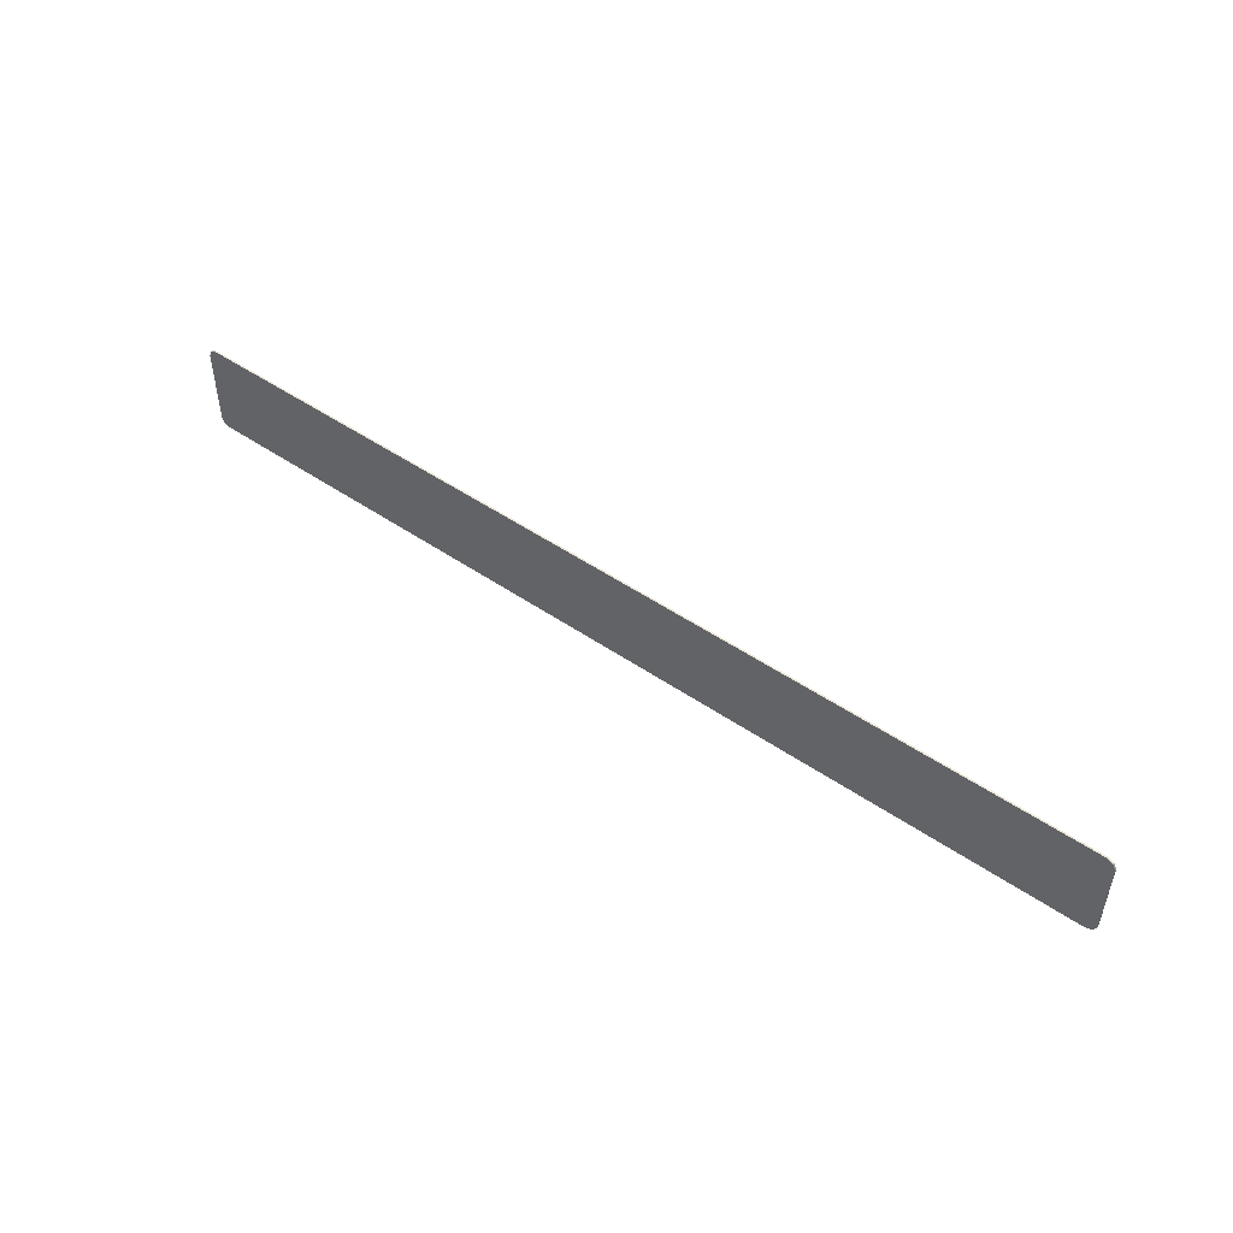
<metadata>
{"format":"obj","ext":"obj","renderer":"f3d","projection":"perspective","resolution":1024,"background":"white","views":[{"elev":49.4,"azim":37.2,"up":"+Z"}]}
</metadata>
<code>
v -3.9 0 0.325
v -3.878 0 0.378
v -3.825 0 0.4
v 3.9 0 0.325
v 3.878 0 0.378
v 3.825 0 0.4
v -3.9 0 -0.325
v -3.878 0 -0.378
v -3.825 0 -0.4
v 3.9 0 -0.325
v 3.878 0 -0.378
v 3.825 0 -0.4
v -3.878 0 0.378
v -3.9 0 0.325
v -3.9 -0.0125 0.325
v -3.878 -0.0125 0.378
v -3.825 0 0.4
v -3.878 0 0.378
v -3.878 -0.0125 0.378
v -3.825 -0.0125 0.4
v 3.878 0 0.378
v 3.9 0 0.325
v 3.9 -0.0125 0.325
v 3.878 -0.0125 0.378
v 3.825 0 0.4
v 3.878 0 0.378
v 3.878 -0.0125 0.378
v 3.825 -0.0125 0.4
v -3.878 0 -0.378
v -3.9 0 -0.325
v -3.9 -0.0125 -0.325
v -3.878 -0.0125 -0.378
v -3.825 0 -0.4
v -3.878 0 -0.378
v -3.878 -0.0125 -0.378
v -3.825 -0.0125 -0.4
v 3.878 0 -0.378
v 3.9 0 -0.325
v 3.9 -0.0125 -0.325
v 3.878 -0.0125 -0.378
v 3.825 0 -0.4
v 3.878 0 -0.378
v 3.878 -0.0125 -0.378
v 3.825 -0.0125 -0.4
v -3.9 -0.0125 0.325
v -3.878 -0.0125 0.378
v -3.825 -0.0125 0.4
v 3.9 -0.0125 0.325
v 3.878 -0.0125 0.378
v 3.825 -0.0125 0.4
v -3.9 -0.0125 -0.325
v -3.878 -0.0125 -0.378
v -3.825 -0.0125 -0.4
v 3.9 -0.0125 -0.325
v 3.878 -0.0125 -0.378
v 3.825 -0.0125 -0.4
v 3.825 0 0.4
v 3.9 0 0.325
v -3.9 0 0.325
v -3.825 0 0.4
v 3.9 0 0.325
v 3.9 0 -0.325
v -3.9 0 -0.325
v -3.9 0 0.325
v 3.825 0 -0.4
v -3.825 0 -0.4
v -3.9 0 -0.325
v 3.9 0 -0.325
v -3.825 0 0.4
v -3.825 -0.0125 0.4
v -3.654 -0.0125 0.4
v -3.825 0 0.4
v -3.654 -0.0125 0.4
v -3.402 -0.0125 0.4
v -3.825 0 0.4
v -3.402 -0.0125 0.4
v -3.15 -0.0125 0.4
v -3.825 0 0.4
v -3.15 -0.0125 0.4
v -2.898 -0.0125 0.4
v -3.825 0 0.4
v -2.898 -0.0125 0.4
v -2.646 -0.0125 0.4
v -3.825 0 0.4
v -2.646 -0.0125 0.4
v -2.394 -0.0125 0.4
v -3.825 0 0.4
v -2.394 -0.0125 0.4
v -2.142 -0.0125 0.4
v -3.825 0 0.4
v -2.142 -0.0125 0.4
v -1.89 -0.0125 0.4
v -3.825 0 0.4
v -1.89 -0.0125 0.4
v -1.638 -0.0125 0.4
v -3.825 0 0.4
v -1.638 -0.0125 0.4
v -1.386 -0.0125 0.4
v -3.825 0 0.4
v -1.386 -0.0125 0.4
v -1.134 -0.0125 0.4
v -3.825 0 0.4
v -1.134 -0.0125 0.4
v -0.882 -0.0125 0.4
v -3.825 0 0.4
v -0.882 -0.0125 0.4
v -0.63 -0.0125 0.4
v -3.825 0 0.4
v -0.63 -0.0125 0.4
v -0.378 -0.0125 0.4
v -3.825 0 0.4
v -0.378 -0.0125 0.4
v -0.126 -0.0125 0.4
v -3.825 0 0.4
v -0.126 -0.0125 0.4
v 0.126 -0.0125 0.4
v 3.825 0 0.4
v 3.825 0 0.4
v 0.126 -0.0125 0.4
v 0.378 -0.0125 0.4
v 3.825 0 0.4
v 0.378 -0.0125 0.4
v 0.63 -0.0125 0.4
v 3.825 0 0.4
v 0.63 -0.0125 0.4
v 0.882 -0.0125 0.4
v 3.825 0 0.4
v 0.882 -0.0125 0.4
v 1.134 -0.0125 0.4
v 3.825 0 0.4
v 1.134 -0.0125 0.4
v 1.386 -0.0125 0.4
v 3.825 0 0.4
v 1.386 -0.0125 0.4
v 1.638 -0.0125 0.4
v 3.825 0 0.4
v 1.638 -0.0125 0.4
v 1.89 -0.0125 0.4
v 3.825 0 0.4
v 1.89 -0.0125 0.4
v 2.142 -0.0125 0.4
v 3.825 0 0.4
v 2.142 -0.0125 0.4
v 2.394 -0.0125 0.4
v 3.825 0 0.4
v 2.394 -0.0125 0.4
v 2.646 -0.0125 0.4
v 3.825 0 0.4
v 2.646 -0.0125 0.4
v 2.898 -0.0125 0.4
v 3.825 0 0.4
v 2.898 -0.0125 0.4
v 3.15 -0.0125 0.4
v 3.825 0 0.4
v 3.15 -0.0125 0.4
v 3.402 -0.0125 0.4
v 3.825 0 0.4
v 3.402 -0.0125 0.4
v 3.654 -0.0125 0.4
v 3.825 0 0.4
v 3.654 -0.0125 0.4
v 3.825 -0.0125 0.4
v -3.9 0 0.325
v -3.9 -0.0125 0.126
v -3.9 -0.0125 0.325
v 3.9 0 0.325
v 3.9 -0.0125 0.325
v 3.9 -0.0125 0.126
v -3.9 0 0.325
v -3.9 0 -0.325
v -3.9 -0.0125 -0.126
v -3.9 -0.0125 0.126
v 3.9 0 0.325
v 3.9 -0.0125 0.126
v 3.9 -0.0125 -0.126
v 3.9 0 -0.325
v -3.9 0 -0.325
v -3.9 -0.0125 -0.325
v -3.9 -0.0125 -0.126
v 3.9 0 -0.325
v 3.9 -0.0125 -0.126
v 3.9 -0.0125 -0.325
v -3.825 0 -0.4
v -3.654 -0.0125 -0.4
v -3.825 -0.0125 -0.4
v -3.825 0 -0.4
v -3.402 -0.0125 -0.4
v -3.654 -0.0125 -0.4
v -3.825 0 -0.4
v -3.15 -0.0125 -0.4
v -3.402 -0.0125 -0.4
v -3.825 0 -0.4
v -2.898 -0.0125 -0.4
v -3.15 -0.0125 -0.4
v -3.825 0 -0.4
v -2.646 -0.0125 -0.4
v -2.898 -0.0125 -0.4
v -3.825 0 -0.4
v -2.394 -0.0125 -0.4
v -2.646 -0.0125 -0.4
v -3.825 0 -0.4
v -2.142 -0.0125 -0.4
v -2.394 -0.0125 -0.4
v -3.825 0 -0.4
v -1.89 -0.0125 -0.4
v -2.142 -0.0125 -0.4
v -3.825 0 -0.4
v -1.638 -0.0125 -0.4
v -1.89 -0.0125 -0.4
v -3.825 0 -0.4
v -1.386 -0.0125 -0.4
v -1.638 -0.0125 -0.4
v -3.825 0 -0.4
v -1.134 -0.0125 -0.4
v -1.386 -0.0125 -0.4
v -3.825 0 -0.4
v -0.882 -0.0125 -0.4
v -1.134 -0.0125 -0.4
v -3.825 0 -0.4
v -0.63 -0.0125 -0.4
v -0.882 -0.0125 -0.4
v -3.825 0 -0.4
v -0.378 -0.0125 -0.4
v -0.63 -0.0125 -0.4
v -3.825 0 -0.4
v -0.126 -0.0125 -0.4
v -0.378 -0.0125 -0.4
v -3.825 0 -0.4
v 3.825 0 -0.4
v 0.126 -0.0125 -0.4
v -0.126 -0.0125 -0.4
v 3.825 0 -0.4
v 0.378 -0.0125 -0.4
v 0.126 -0.0125 -0.4
v 3.825 0 -0.4
v 0.63 -0.0125 -0.4
v 0.378 -0.0125 -0.4
v 3.825 0 -0.4
v 0.882 -0.0125 -0.4
v 0.63 -0.0125 -0.4
v 3.825 0 -0.4
v 1.134 -0.0125 -0.4
v 0.882 -0.0125 -0.4
v 3.825 0 -0.4
v 1.386 -0.0125 -0.4
v 1.134 -0.0125 -0.4
v 3.825 0 -0.4
v 1.638 -0.0125 -0.4
v 1.386 -0.0125 -0.4
v 3.825 0 -0.4
v 1.89 -0.0125 -0.4
v 1.638 -0.0125 -0.4
v 3.825 0 -0.4
v 2.142 -0.0125 -0.4
v 1.89 -0.0125 -0.4
v 3.825 0 -0.4
v 2.394 -0.0125 -0.4
v 2.142 -0.0125 -0.4
v 3.825 0 -0.4
v 2.646 -0.0125 -0.4
v 2.394 -0.0125 -0.4
v 3.825 0 -0.4
v 2.898 -0.0125 -0.4
v 2.646 -0.0125 -0.4
v 3.825 0 -0.4
v 3.15 -0.0125 -0.4
v 2.898 -0.0125 -0.4
v 3.825 0 -0.4
v 3.402 -0.0125 -0.4
v 3.15 -0.0125 -0.4
v 3.825 0 -0.4
v 3.654 -0.0125 -0.4
v 3.402 -0.0125 -0.4
v 3.825 0 -0.4
v 3.825 -0.0125 -0.4
v 3.654 -0.0125 -0.4
v -3.654 -0.0125 0.4
v -3.825 -0.0125 0.4
v -3.9 -0.0125 0.325
v -3.9 -0.0125 0.126
v -3.654 -0.0125 0.4
v -3.9 -0.0125 0.126
v -3.654 -0.0125 0.126
v -3.402 -0.0125 0.4
v -3.402 -0.0125 0.126
v -3.15 -0.0125 0.126
v -3.15 -0.0125 0.4
v -2.898 -0.0125 0.4
v -2.898 -0.0125 0.126
v -2.646 -0.0125 0.126
v -2.646 -0.0125 0.4
v -2.394 -0.0125 0.4
v -2.394 -0.0125 0.126
v -2.142 -0.0125 0.126
v -2.142 -0.0125 0.4
v -1.89 -0.0125 0.4
v -1.89 -0.0125 0.126
v -1.638 -0.0125 0.126
v -1.638 -0.0125 0.4
v -1.386 -0.0125 0.4
v -1.386 -0.0125 0.126
v -1.134 -0.0125 0.126
v -1.134 -0.0125 0.4
v -0.882 -0.0125 0.4
v -0.882 -0.0125 0.126
v -0.63 -0.0125 0.126
v -0.63 -0.0125 0.4
v -0.378 -0.0125 0.4
v -0.378 -0.0125 0.126
v -0.126 -0.0125 0.126
v -0.126 -0.0125 0.4
v 0.126 -0.0125 0.4
v 0.126 -0.0125 0.126
v 0.378 -0.0125 0.126
v 0.378 -0.0125 0.4
v 0.63 -0.0125 0.4
v 0.63 -0.0125 0.126
v 0.882 -0.0125 0.126
v 0.882 -0.0125 0.4
v 1.134 -0.0125 0.4
v 1.134 -0.0125 0.126
v 1.386 -0.0125 0.126
v 1.386 -0.0125 0.4
v 1.638 -0.0125 0.4
v 1.638 -0.0125 0.126
v 1.89 -0.0125 0.126
v 1.89 -0.0125 0.4
v 2.142 -0.0125 0.4
v 2.142 -0.0125 0.126
v 2.394 -0.0125 0.126
v 2.394 -0.0125 0.4
v 2.646 -0.0125 0.4
v 2.646 -0.0125 0.126
v 2.898 -0.0125 0.126
v 2.898 -0.0125 0.4
v 3.15 -0.0125 0.4
v 3.15 -0.0125 0.126
v 3.402 -0.0125 0.126
v 3.402 -0.0125 0.4
v 3.654 -0.0125 0.4
v 3.654 -0.0125 0.126
v 3.9 -0.0125 0.126
v 3.654 -0.0125 0.4
v 3.9 -0.0125 0.126
v 3.9 -0.0125 0.325
v 3.825 -0.0125 0.4
v -3.654 -0.0125 0.126
v -3.654 -0.0125 -0.126
v -3.402 -0.0125 -0.126
v -3.402 -0.0125 0.126
v -3.15 -0.0125 0.126
v -3.15 -0.0125 -0.126
v -2.898 -0.0125 -0.126
v -2.898 -0.0125 0.126
v -2.646 -0.0125 0.126
v -2.646 -0.0125 -0.126
v -2.394 -0.0125 -0.126
v -2.394 -0.0125 0.126
v -2.142 -0.0125 0.126
v -2.142 -0.0125 -0.126
v -1.89 -0.0125 -0.126
v -1.89 -0.0125 0.126
v -1.638 -0.0125 0.126
v -1.638 -0.0125 -0.126
v -1.386 -0.0125 -0.126
v -1.386 -0.0125 0.126
v -1.134 -0.0125 0.126
v -1.134 -0.0125 -0.126
v -0.882 -0.0125 -0.126
v -0.882 -0.0125 0.126
v -0.63 -0.0125 0.126
v -0.63 -0.0125 -0.126
v -0.378 -0.0125 -0.126
v -0.378 -0.0125 0.126
v -0.126 -0.0125 0.126
v -0.126 -0.0125 -0.126
v 0.126 -0.0125 -0.126
v 0.126 -0.0125 0.126
v 0.378 -0.0125 0.126
v 0.378 -0.0125 -0.126
v 0.63 -0.0125 -0.126
v 0.63 -0.0125 0.126
v 0.882 -0.0125 0.126
v 0.882 -0.0125 -0.126
v 1.134 -0.0125 -0.126
v 1.134 -0.0125 0.126
v 1.386 -0.0125 0.126
v 1.386 -0.0125 -0.126
v 1.638 -0.0125 -0.126
v 1.638 -0.0125 0.126
v 1.89 -0.0125 0.126
v 1.89 -0.0125 -0.126
v 2.142 -0.0125 -0.126
v 2.142 -0.0125 0.126
v 2.394 -0.0125 0.126
v 2.394 -0.0125 -0.126
v 2.646 -0.0125 -0.126
v 2.646 -0.0125 0.126
v 2.898 -0.0125 0.126
v 2.898 -0.0125 -0.126
v 3.15 -0.0125 -0.126
v 3.15 -0.0125 0.126
v 3.402 -0.0125 0.126
v 3.402 -0.0125 -0.126
v 3.654 -0.0125 -0.126
v 3.654 -0.0125 0.126
v -3.654 -0.0125 -0.4
v -3.9 -0.0125 -0.126
v -3.9 -0.0125 -0.325
v -3.825 -0.0125 -0.4
v -3.654 -0.0125 -0.4
v -3.654 -0.0125 -0.126
v -3.9 -0.0125 -0.126
v -3.402 -0.0125 -0.126
v -3.402 -0.0125 -0.4
v -3.15 -0.0125 -0.4
v -3.15 -0.0125 -0.126
v -2.898 -0.0125 -0.126
v -2.898 -0.0125 -0.4
v -2.646 -0.0125 -0.4
v -2.646 -0.0125 -0.126
v -2.394 -0.0125 -0.126
v -2.394 -0.0125 -0.4
v -2.142 -0.0125 -0.4
v -2.142 -0.0125 -0.126
v -1.89 -0.0125 -0.126
v -1.89 -0.0125 -0.4
v -1.638 -0.0125 -0.4
v -1.638 -0.0125 -0.126
v -1.386 -0.0125 -0.126
v -1.386 -0.0125 -0.4
v -1.134 -0.0125 -0.4
v -1.134 -0.0125 -0.126
v -0.882 -0.0125 -0.126
v -0.882 -0.0125 -0.4
v -0.63 -0.0125 -0.4
v -0.63 -0.0125 -0.126
v -0.378 -0.0125 -0.126
v -0.378 -0.0125 -0.4
v -0.126 -0.0125 -0.4
v -0.126 -0.0125 -0.126
v 0.126 -0.0125 -0.126
v 0.126 -0.0125 -0.4
v 0.378 -0.0125 -0.4
v 0.378 -0.0125 -0.126
v 0.63 -0.0125 -0.126
v 0.63 -0.0125 -0.4
v 0.882 -0.0125 -0.4
v 0.882 -0.0125 -0.126
v 1.134 -0.0125 -0.126
v 1.134 -0.0125 -0.4
v 1.386 -0.0125 -0.4
v 1.386 -0.0125 -0.126
v 1.638 -0.0125 -0.126
v 1.638 -0.0125 -0.4
v 1.89 -0.0125 -0.4
v 1.89 -0.0125 -0.126
v 2.142 -0.0125 -0.126
v 2.142 -0.0125 -0.4
v 2.394 -0.0125 -0.4
v 2.394 -0.0125 -0.126
v 2.646 -0.0125 -0.126
v 2.646 -0.0125 -0.4
v 2.898 -0.0125 -0.4
v 2.898 -0.0125 -0.126
v 3.15 -0.0125 -0.126
v 3.15 -0.0125 -0.4
v 3.402 -0.0125 -0.4
v 3.402 -0.0125 -0.126
v 3.654 -0.0125 -0.4
v 3.9 -0.0125 -0.126
v 3.654 -0.0125 -0.126
v 3.654 -0.0125 -0.4
v 3.825 -0.0125 -0.4
v 3.9 -0.0125 -0.325
v 3.9 -0.0125 -0.126
v -3.654 -0.0125 0.4
v -3.654 -0.0125 0.126
v -3.402 -0.0125 0.126
v -3.402 -0.0125 0.4
v -3.15 -0.0125 0.4
v -3.15 -0.0125 0.126
v -2.898 -0.0125 0.126
v -2.898 -0.0125 0.4
v -2.646 -0.0125 0.4
v -2.646 -0.0125 0.126
v -2.394 -0.0125 0.126
v -2.394 -0.0125 0.4
v -2.142 -0.0125 0.4
v -2.142 -0.0125 0.126
v -1.89 -0.0125 0.126
v -1.89 -0.0125 0.4
v -1.638 -0.0125 0.4
v -1.638 -0.0125 0.126
v -1.386 -0.0125 0.126
v -1.386 -0.0125 0.4
v -1.134 -0.0125 0.4
v -1.134 -0.0125 0.126
v -0.882 -0.0125 0.126
v -0.882 -0.0125 0.4
v -0.63 -0.0125 0.4
v -0.63 -0.0125 0.126
v -0.378 -0.0125 0.126
v -0.378 -0.0125 0.4
v -0.126 -0.0125 0.4
v -0.126 -0.0125 0.126
v 0.126 -0.0125 0.126
v 0.126 -0.0125 0.4
v 0.378 -0.0125 0.4
v 0.378 -0.0125 0.126
v 0.63 -0.0125 0.126
v 0.63 -0.0125 0.4
v 0.882 -0.0125 0.4
v 0.882 -0.0125 0.126
v 1.134 -0.0125 0.126
v 1.134 -0.0125 0.4
v 1.386 -0.0125 0.4
v 1.386 -0.0125 0.126
v 1.638 -0.0125 0.126
v 1.638 -0.0125 0.4
v 1.89 -0.0125 0.4
v 1.89 -0.0125 0.126
v 2.142 -0.0125 0.126
v 2.142 -0.0125 0.4
v 2.394 -0.0125 0.4
v 2.394 -0.0125 0.126
v 2.646 -0.0125 0.126
v 2.646 -0.0125 0.4
v 2.898 -0.0125 0.4
v 2.898 -0.0125 0.126
v 3.15 -0.0125 0.126
v 3.15 -0.0125 0.4
v 3.402 -0.0125 0.4
v 3.402 -0.0125 0.126
v 3.654 -0.0125 0.126
v 3.654 -0.0125 0.4
v -3.9 -0.0125 0.126
v -3.9 -0.0125 -0.126
v -3.654 -0.0125 -0.126
v -3.654 -0.0125 0.126
v -3.402 -0.0125 0.126
v -3.402 -0.0125 -0.126
v -3.15 -0.0125 -0.126
v -3.15 -0.0125 0.126
v -2.898 -0.0125 0.126
v -2.898 -0.0125 -0.126
v -2.646 -0.0125 -0.126
v -2.646 -0.0125 0.126
v -2.394 -0.0125 0.126
v -2.394 -0.0125 -0.126
v -2.142 -0.0125 -0.126
v -2.142 -0.0125 0.126
v -1.89 -0.0125 0.126
v -1.89 -0.0125 -0.126
v -1.638 -0.0125 -0.126
v -1.638 -0.0125 0.126
v -1.386 -0.0125 0.126
v -1.386 -0.0125 -0.126
v -1.134 -0.0125 -0.126
v -1.134 -0.0125 0.126
v -0.882 -0.0125 0.126
v -0.882 -0.0125 -0.126
v -0.63 -0.0125 -0.126
v -0.63 -0.0125 0.126
v -0.378 -0.0125 0.126
v -0.378 -0.0125 -0.126
v -0.126 -0.0125 -0.126
v -0.126 -0.0125 0.126
v 0.126 -0.0125 0.126
v 0.126 -0.0125 -0.126
v 0.378 -0.0125 -0.126
v 0.378 -0.0125 0.126
v 0.63 -0.0125 0.126
v 0.63 -0.0125 -0.126
v 0.882 -0.0125 -0.126
v 0.882 -0.0125 0.126
v 1.134 -0.0125 0.126
v 1.134 -0.0125 -0.126
v 1.386 -0.0125 -0.126
v 1.386 -0.0125 0.126
v 1.638 -0.0125 0.126
v 1.638 -0.0125 -0.126
v 1.89 -0.0125 -0.126
v 1.89 -0.0125 0.126
v 2.142 -0.0125 0.126
v 2.142 -0.0125 -0.126
v 2.394 -0.0125 -0.126
v 2.394 -0.0125 0.126
v 2.646 -0.0125 0.126
v 2.646 -0.0125 -0.126
v 2.898 -0.0125 -0.126
v 2.898 -0.0125 0.126
v 3.15 -0.0125 0.126
v 3.15 -0.0125 -0.126
v 3.402 -0.0125 -0.126
v 3.402 -0.0125 0.126
v 3.654 -0.0125 0.126
v 3.654 -0.0125 -0.126
v 3.9 -0.0125 -0.126
v 3.9 -0.0125 0.126
v -3.654 -0.0125 -0.126
v -3.654 -0.0125 -0.4
v -3.402 -0.0125 -0.4
v -3.402 -0.0125 -0.126
v -3.15 -0.0125 -0.126
v -3.15 -0.0125 -0.4
v -2.898 -0.0125 -0.4
v -2.898 -0.0125 -0.126
v -2.646 -0.0125 -0.126
v -2.646 -0.0125 -0.4
v -2.394 -0.0125 -0.4
v -2.394 -0.0125 -0.126
v -2.142 -0.0125 -0.126
v -2.142 -0.0125 -0.4
v -1.89 -0.0125 -0.4
v -1.89 -0.0125 -0.126
v -1.638 -0.0125 -0.126
v -1.638 -0.0125 -0.4
v -1.386 -0.0125 -0.4
v -1.386 -0.0125 -0.126
v -1.134 -0.0125 -0.126
v -1.134 -0.0125 -0.4
v -0.882 -0.0125 -0.4
v -0.882 -0.0125 -0.126
v -0.63 -0.0125 -0.126
v -0.63 -0.0125 -0.4
v -0.378 -0.0125 -0.4
v -0.378 -0.0125 -0.126
v -0.126 -0.0125 -0.126
v -0.126 -0.0125 -0.4
v 0.126 -0.0125 -0.4
v 0.126 -0.0125 -0.126
v 0.378 -0.0125 -0.126
v 0.378 -0.0125 -0.4
v 0.63 -0.0125 -0.4
v 0.63 -0.0125 -0.126
v 0.882 -0.0125 -0.126
v 0.882 -0.0125 -0.4
v 1.134 -0.0125 -0.4
v 1.134 -0.0125 -0.126
v 1.386 -0.0125 -0.126
v 1.386 -0.0125 -0.4
v 1.638 -0.0125 -0.4
v 1.638 -0.0125 -0.126
v 1.89 -0.0125 -0.126
v 1.89 -0.0125 -0.4
v 2.142 -0.0125 -0.4
v 2.142 -0.0125 -0.126
v 2.394 -0.0125 -0.126
v 2.394 -0.0125 -0.4
v 2.646 -0.0125 -0.4
v 2.646 -0.0125 -0.126
v 2.898 -0.0125 -0.126
v 2.898 -0.0125 -0.4
v 3.15 -0.0125 -0.4
v 3.15 -0.0125 -0.126
v 3.402 -0.0125 -0.126
v 3.402 -0.0125 -0.4
v 3.654 -0.0125 -0.4
v 3.654 -0.0125 -0.126
g mesh4645950
f 1 2 3
g mesh4645952
f 4 6 5
g mesh4645954
f 7 9 8
g mesh4645956
f 10 11 12
g mesh4645958
f 13 14 15
f 15 16 13
f 17 18 19
f 19 20 17
g mesh4645960
f 21 23 22
f 23 21 24
f 25 27 26
f 27 25 28
g mesh4645962
f 29 31 30
f 31 29 32
f 33 35 34
f 35 33 36
g mesh4645964
f 37 38 39
f 39 40 37
f 41 42 43
f 43 44 41
g mesh4645966
f 45 47 46
g mesh4645968
f 48 49 50
g mesh4645970
f 51 52 53
g mesh4645972
f 54 56 55
f 57 58 59
f 59 60 57
f 61 62 63
f 63 64 61
f 65 66 67
f 67 68 65
f 69 70 71
f 72 73 74
f 75 76 77
f 78 79 80
f 81 82 83
f 84 85 86
f 87 88 89
f 90 91 92
f 93 94 95
f 96 97 98
f 99 100 101
f 102 103 104
f 105 106 107
f 108 109 110
f 111 112 113
f 114 115 116
f 116 117 114
f 118 119 120
f 121 122 123
f 124 125 126
f 127 128 129
f 130 131 132
f 133 134 135
f 136 137 138
f 139 140 141
f 142 143 144
f 145 146 147
f 148 149 150
f 151 152 153
f 154 155 156
f 157 158 159
f 160 161 162
f 163 164 165
f 166 167 168
f 169 170 171
f 171 172 169
f 173 174 175
f 175 176 173
f 177 178 179
f 180 181 182
f 183 184 185
f 186 187 188
f 189 190 191
f 192 193 194
f 195 196 197
f 198 199 200
f 201 202 203
f 204 205 206
f 207 208 209
f 210 211 212
f 213 214 215
f 216 217 218
f 219 220 221
f 222 223 224
f 225 226 227
f 228 229 230
f 230 231 228
f 232 233 234
f 235 236 237
f 238 239 240
f 241 242 243
f 244 245 246
f 247 248 249
f 250 251 252
f 253 254 255
f 256 257 258
f 259 260 261
f 262 263 264
f 265 266 267
f 268 269 270
f 271 272 273
f 274 275 276
f 277 278 279
f 279 280 277
f 281 282 283
f 284 285 286
f 286 287 284
f 288 289 290
f 290 291 288
f 292 293 294
f 294 295 292
f 296 297 298
f 298 299 296
f 300 301 302
f 302 303 300
f 304 305 306
f 306 307 304
f 308 309 310
f 310 311 308
f 312 313 314
f 314 315 312
f 316 317 318
f 318 319 316
f 320 321 322
f 322 323 320
f 324 325 326
f 326 327 324
f 328 329 330
f 330 331 328
f 332 333 334
f 334 335 332
f 336 337 338
f 338 339 336
f 340 341 342
f 343 344 345
f 345 346 343
f 347 348 349
f 349 350 347
f 351 352 353
f 353 354 351
f 355 356 357
f 357 358 355
f 359 360 361
f 361 362 359
f 363 364 365
f 365 366 363
f 367 368 369
f 369 370 367
f 371 372 373
f 373 374 371
f 375 376 377
f 377 378 375
f 379 380 381
f 381 382 379
f 383 384 385
f 385 386 383
f 387 388 389
f 389 390 387
f 391 392 393
f 393 394 391
f 395 396 397
f 397 398 395
f 399 400 401
f 401 402 399
f 403 404 405
f 405 406 403
f 407 408 409
f 409 410 407
f 411 412 413
f 414 415 416
f 416 417 414
f 418 419 420
f 420 421 418
f 422 423 424
f 424 425 422
f 426 427 428
f 428 429 426
f 430 431 432
f 432 433 430
f 434 435 436
f 436 437 434
f 438 439 440
f 440 441 438
f 442 443 444
f 444 445 442
f 446 447 448
f 448 449 446
f 450 451 452
f 452 453 450
f 454 455 456
f 456 457 454
f 458 459 460
f 460 461 458
f 462 463 464
f 464 465 462
f 466 467 468
f 468 469 466
f 470 471 472
f 473 474 475
f 475 476 473
f 477 478 479
f 479 480 477
f 481 482 483
f 483 484 481
f 485 486 487
f 487 488 485
f 489 490 491
f 491 492 489
f 493 494 495
f 495 496 493
f 497 498 499
f 499 500 497
f 501 502 503
f 503 504 501
f 505 506 507
f 507 508 505
f 509 510 511
f 511 512 509
f 513 514 515
f 515 516 513
f 517 518 519
f 519 520 517
f 521 522 523
f 523 524 521
f 525 526 527
f 527 528 525
f 529 530 531
f 531 532 529
f 533 534 535
f 535 536 533
f 537 538 539
f 539 540 537
f 541 542 543
f 543 544 541
f 545 546 547
f 547 548 545
f 549 550 551
f 551 552 549
f 553 554 555
f 555 556 553
f 557 558 559
f 559 560 557
f 561 562 563
f 563 564 561
f 565 566 567
f 567 568 565
f 569 570 571
f 571 572 569
f 573 574 575
f 575 576 573
f 577 578 579
f 579 580 577
f 581 582 583
f 583 584 581
f 585 586 587
f 587 588 585
f 589 590 591
f 591 592 589
f 593 594 595
f 595 596 593
f 597 598 599
f 599 600 597
f 601 602 603
f 603 604 601
f 605 606 607
f 607 608 605
f 609 610 611
f 611 612 609
f 613 614 615
f 615 616 613
f 617 618 619
f 619 620 617
f 621 622 623
f 623 624 621
f 625 626 627
f 627 628 625
f 629 630 631
f 631 632 629
f 633 634 635
f 635 636 633
f 637 638 639
f 639 640 637
f 641 642 643
f 643 644 641
f 645 646 647
f 647 648 645
f 649 650 651
f 651 652 649
f 653 654 655
f 655 656 653
f 657 658 659
f 659 660 657

</code>
